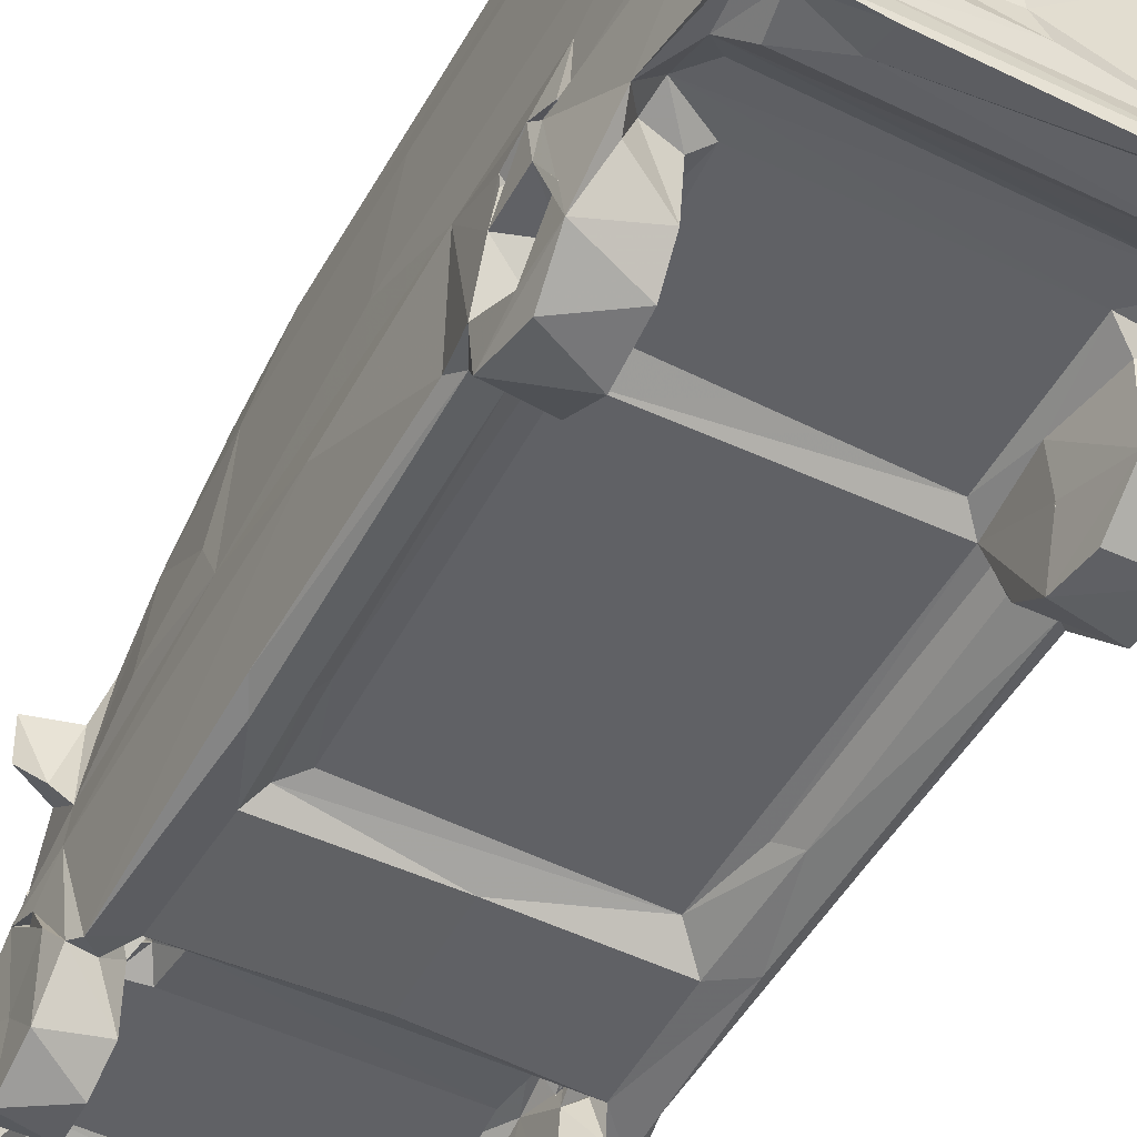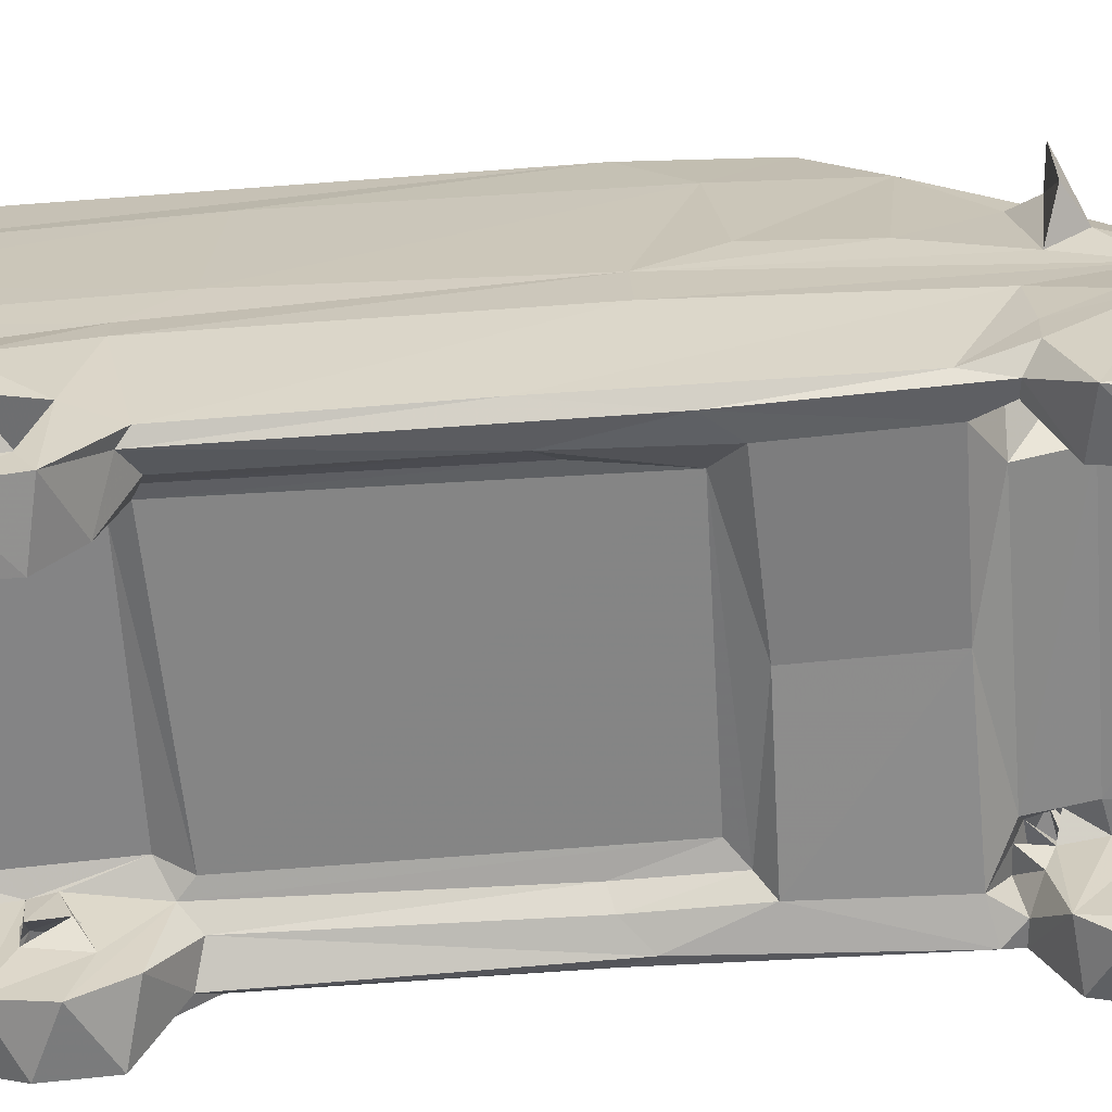
<metadata>
{"format":"obj","ext":"obj","renderer":"f3d","projection":"perspective","resolution":1024,"background":"white","views":[{"elev":-49.0,"azim":-28.4,"up":"+Z"},{"elev":-61.9,"azim":94.5,"up":"+Z"}]}
</metadata>
<code>
v 123.8 137.4 4.918
v 127.1 132.2 13.1
v 123.9 139 12.84
v 127 112.5 14.38
v 125.6 112.7 27.5
v 131.6 110.7 25.9
v 129.7 110.8 18.65
v 125.8 128.1 16.49
v 125.7 115 32.56
v 124.7 138.2 27.99
v 126.1 116.3 47.64
v 129.3 113.9 61.08
v 130.5 129.2 22.39
v 124.1 142.7 27.57
v 129.7 133.7 20.28
v 132.8 138.7 25.98
v 125.4 138.6 37.62
v 135 135.4 8.211
v 135.4 140.8 2.293
v 132.5 109.4 15.3
v 133.2 111.8 16.46
v 143.8 109.4 14.36
v 137.5 110.3 19.91
v 130.8 121.7 19.43
v 134.4 118.5 16.13
v 143.3 114.8 15.62
v 148.4 113.3 33.84
v 162.5 110 25.5
v 133.3 112.4 42.72
v 160 111.3 44
v 134 124.4 21.71
v 135.7 135.2 20.07
v 130.9 140.4 28.54
v 138.8 133.8 22.69
v 188.8 109.1 16.9
v 189.5 109.5 14.41
v 178.7 111.3 15.39
v 160.8 111.3 31.8
v 183.8 132.8 22.65
v 191.8 124.9 21.91
v 125 146 0.08881
v 123.7 147.1 4.759
v 124 156.4 2.153
v 128 142.3 7.889
v 130.8 140.1 14.08
v 123.5 156.6 10.49
v 132.3 153.6 9.166
v 127.1 163.5 12.9
v 123.6 143.8 21.54
v 132 144.3 20.47
v 124.1 139.8 27.33
v 123.6 153.2 21.44
v 123.5 144.9 29.61
v 130.7 150.8 21.41
v 130.4 155.8 16.07
v 125 151.8 28.41
v 124 151.7 29.65
v 124.9 164.2 36.77
v 124.5 152.5 28.71
v 125.4 185.1 48.39
v 125.6 166.6 14.57
v 124.2 196.6 32.16
v 125.8 211.6 14.36
v 128.1 216.5 12.64
v 135.7 150.9 0.1426
v 136 144.9 11.08
v 131.5 148.4 6.326
v 136.1 144.4 20.8
v 135.7 153.8 9.454
v 135.3 159.4 5.333
v 137.3 150.7 14.82
v 136.7 144.9 15.27
v 135.6 162 19.08
v 136.9 148.4 20.76
v 133.5 141 26.08
v 132.7 142.6 30.08
v 133.6 151.5 28.52
v 132.9 155.7 28.56
v 140.3 159.4 22.02
v 132.6 165.1 16.2
v 138.5 164.6 19.73
v 183.8 160.1 21.97
v 187 163.4 19.73
v 135.3 211.1 17.85
v 132.7 212.1 14.74
v 139.7 224.7 18.54
v 186.5 225.7 18.47
v 128.7 119.9 75.11
v 130.4 115.6 74.26
v 175.8 112.2 46.99
v 162.7 114.6 73.07
v 131.1 119.1 90.37
v 162.6 114.4 77.28
v 158.5 116.3 88.13
v 130.5 218.1 88.75
v 128.2 183.5 76.06
v 133.4 122 92.86
v 157.3 118.9 93
v 148.2 152.3 93.44
v 128.5 228.4 75.68
v 125.1 222.9 41.19
v 176.3 152.4 93.43
v 134.3 235.1 92.19
v 151.9 226.5 92.56
v 126.2 255.2 12.41
v 124.7 262.6 32.58
v 126.1 230.4 53.55
v 125.6 248.1 48.39
v 125.1 258.4 14
v 129.4 258.7 13.52
v 124.2 263.7 4.819
v 124.2 274.4 1.062
v 133.7 268.9 1.547
v 124.5 273 13.76
v 124 281.5 5.248
v 124 263.8 20.07
v 124.4 269.5 27.77
v 125.9 264.2 41.44
v 129.1 260 24.87
v 129 263.1 28.14
v 129.3 263.8 25.49
v 125.3 272.6 26.76
v 130.5 266.5 28.79
v 124.2 276.2 30.81
v 127.7 272.9 30.44
v 127.7 280.4 28.98
v 118.2 266 46.39
v 125.6 271.2 47.07
v 123.2 266.7 45.97
v 128.5 286.9 42.22
v 133.4 230.6 14.14
v 135.9 227.9 17.14
v 132.6 253.8 14.31
v 163.3 231.3 15.43
v 163.8 253.3 15.53
v 134.3 262.8 6.523
v 134.4 278.6 2.875
v 130.4 257.4 20.93
v 139.6 258.2 18.9
v 135.3 257.6 20.1
v 136.6 259.1 22.99
v 133.5 260.9 16.86
v 129.8 261.1 21.69
v 134 262.6 20.99
v 134.5 269 21.58
v 132.5 264 22.78
v 132.6 260.3 25.81
v 131.7 262.4 27.82
v 133.5 265.7 24.61
v 136.7 262.2 25.91
v 136.2 266.8 27.08
v 133.9 268.1 30.11
v 134 274.2 20.45
v 131.8 269.6 25.79
v 128.9 279.5 25.1
v 133.8 277.1 27.13
v 139.7 267.9 21.19
v 137.4 263.6 23.75
v 137.4 284.3 21.52
v 134.6 282.3 29.25
v 130.4 278.1 36.69
v 126.2 278.5 39.4
v 129.1 278.5 44.76
v 184.5 258.1 18.83
v 184.9 267.9 21.26
v 124.1 286.6 22.24
v 126.2 286.9 13.04
v 133.3 284.5 9.29
v 128.6 285.6 16.37
v 125.8 283.6 26.05
v 124.9 288.7 20.97
v 127.3 294.9 22.9
v 130.9 296.1 13.83
v 130.8 299.8 20.04
v 128 293.8 32.65
v 127.9 290.5 27.25
v 127.5 281.2 34.24
v 127.8 290.2 31.16
v 127.3 285 37.64
v 134.7 284 18.58
v 136 281.6 24.23
v 131.8 287.3 28.83
v 131 291.4 35.53
v 134.3 293.8 25.96
v 132.7 289.6 31.54
v 136.1 295.3 21.76
v 130.4 282.9 32.39
v 131.5 282.2 36.96
v 131.3 286.2 40.94
v 132 280.8 51.46
v 133.6 292.9 42.84
v 145.2 297.4 43.18
v 136.9 299.2 19.47
v 141.4 301.1 13.72
v 137.6 304 19.73
v 134.2 300.5 35.43
v 147 305.4 24.37
v 146.9 304.4 33.35
v 147.5 287.5 50.79
v 150.3 305.4 18.85
v 171.4 304.3 28.74
v 178.7 301.1 13.48
v 186 299.5 19.11
v 173.9 306.1 19.65
v 174.2 297.6 43.22
v 179.5 304.1 34.03
v 129.5 253.3 74.03
v 128.7 262.4 63.73
v 118.2 267.1 56.14
v 126.6 265.7 57.03
v 127.7 269.6 56.37
v 135.7 277.5 53.96
v 131.6 239.4 88.55
v 141.9 244.4 88.93
v 190.1 234.9 92.18
v 132.1 250.1 79.62
v 146.4 252.5 82.96
v 143.7 258.4 74.59
v 167.6 260.3 74.38
v 162.4 280.2 53.82
v 144.4 251 88.73
v 181.2 244.3 89.35
v 179.5 250.9 88.69
v 177.4 287 51.03
v 188 136.5 7.128
v 187.6 135 19.45
v 199 137.7 6.492
v 194.3 134.3 11.62
v 188.1 111.2 23.38
v 189 118 15.51
v 193.9 121.9 19.08
v 192 111.6 16.71
v 196.4 111.1 13.86
v 196.5 112.6 18
v 195.4 109.7 25.37
v 196.2 112.6 28.66
v 197.3 127.4 18.98
v 198.2 114.7 48.19
v 193.9 113.8 60.54
v 195.3 132.9 21.39
v 199.6 142.9 7.753
v 198.5 131.4 14.22
v 199 114 25.32
v 198.7 117.1 33.9
v 200.4 144.5 31.16
v 198.9 160.9 40.31
v 188.2 145.5 1.408
v 187.6 154.2 2.261
v 186.6 149.3 11.57
v 186.6 149.5 10.9
v 199.4 145.2 1.494
v 193.2 149.9 6.826
v 193.4 142.2 9.944
v 199.4 156.8 3.324
v 192.8 156.6 13.54
v 199.4 153.7 8.108
v 188.2 160.5 8.068
v 196.5 163.5 12.93
v 185.8 148.8 20.51
v 187.4 145 17.64
v 187 151.6 17.09
v 198.9 140.4 18.87
v 199.4 146.5 23.53
v 191.5 152.3 21.34
v 199.8 156.9 19.04
v 189.4 164.8 18.71
v 191.6 165.6 16.16
v 191.9 207.1 14.98
v 189.1 210.3 17.91
v 196.4 224.9 12.61
v 198.6 165.5 14.19
v 199.8 160.8 34.63
v 198.7 169.7 48.28
v 198.6 205.2 14.65
v 199.9 219.2 33.85
v 199 218.6 43.71
v 185.7 114.6 63.04
v 193.3 118.6 90.31
v 196.8 116.6 62.01
v 195.4 116.1 75.49
v 193.8 216.7 88.78
v 195.7 171.1 77.45
v 190.9 121.1 92.81
v 195.9 227.5 75.14
v 176.3 227.1 92.51
v 192.1 253.5 14.17
v 191.4 230.2 14.07
v 190.8 264.6 4.948
v 200.8 266.1 3.393
v 194.9 258.9 13.01
v 190.7 262.5 19.81
v 197.8 259.1 11.94
v 191.4 274.4 1.253
v 200.1 274.4 1.372
v 190.6 283.1 7.057
v 187.8 294.8 21.54
v 194 256.6 20.63
v 190.6 258.3 23.41
v 193.3 260 20.53
v 192.8 259.6 24.76
v 187 263.2 26.64
v 190.6 260.8 25.52
v 189.7 263.4 28.05
v 187.9 278.1 26.56
v 190.6 272.8 26.1
v 196.2 262.4 24.57
v 191.8 264.8 24.64
v 195.2 263.2 28.07
v 191.5 265.3 24.18
v 192.2 266.2 29.57
v 190.8 269.2 26.56
v 200.4 271.2 26.98
v 190.7 280.6 23.73
v 196.2 274.6 27.49
v 189.3 280.9 28.76
v 193.7 287.1 29.72
v 198.5 271.2 30.02
v 196.5 278.1 34.98
v 193.8 277.5 42.15
v 198.5 252.2 14.04
v 198.7 230.4 50.75
v 199.5 261.1 31.3
v 198.7 248.2 48.5
v 200.9 261.6 14.87
v 201.2 282.3 5.836
v 200.2 261.9 21
v 198.4 277.2 37.6
v 198.5 264.8 42.73
v 196.2 262 59.23
v 200.9 276.8 25.72
v 205.2 267.1 46.21
v 206 266.8 56.19
v 199 270.6 46.65
v 190.9 284.4 16.33
v 198.4 288.4 14.77
v 188.7 294.4 42.8
v 188.5 287.4 26.43
v 196.7 286.8 17.43
v 198 284.7 23.29
v 197.5 282 27.62
v 190.3 298.7 13.46
v 195.5 295.5 23.22
v 191.5 290 32.04
v 190.6 293 26.35
v 196.7 291.2 26.95
v 197.4 289.1 34.85
v 193.9 282.1 32.79
v 192.2 286.4 40
v 194.4 282.9 39.29
v 197.6 281.3 37.58
v 195.7 286.1 43.01
v 193 291.1 37.34
v 197.4 293 28.17
v 187.4 303.8 19.94
v 194.8 298.1 19.79
v 191.4 299.9 35.02
v 199.3 288.9 21.51
v 194.6 250.6 75.87
v 192.8 239.2 88.68
v 178.7 252.8 82.04
v 185.9 278.1 53.81
v 196.6 270.1 55.61
v 191.3 253 76.95
v 199.3 266.3 56.64
v 192.5 281.9 50.67
f 4 8 7
f 9 5 12
f 4 5 8
f 5 9 10
f 5 10 14
f 8 5 14
f 8 15 13
f 2 8 1
f 8 14 1
f 14 10 16
f 9 17 10
f 1 18 2
f 21 4 7
f 20 4 21
f 20 5 4
f 20 6 5
f 23 6 20
f 7 8 24
f 21 25 26
f 25 21 24
f 21 7 24
f 5 6 27
f 20 21 22
f 23 28 6
f 6 28 27
f 5 27 29
f 12 5 29
f 8 13 24
f 24 13 31
f 2 15 8
f 2 18 15
f 18 32 15
f 18 19 32
f 13 32 34
f 13 15 32
f 22 21 26
f 22 35 20
f 22 26 36
f 22 36 35
f 36 26 37
f 20 35 23
f 29 27 30
f 27 28 38
f 38 30 27
f 31 13 40
f 40 13 39
f 13 34 39
f 41 1 43
f 1 42 43
f 1 3 42
f 45 44 3
f 3 44 42
f 42 46 43
f 43 46 48
f 1 49 3
f 3 50 45
f 3 49 50
f 1 14 49
f 14 16 51
f 14 51 33
f 49 14 53
f 52 54 49
f 49 53 52
f 52 53 56
f 53 57 56
f 52 56 59
f 52 59 57
f 10 17 51
f 51 53 33
f 51 17 53
f 9 11 17
f 57 53 58
f 53 17 58
f 17 11 60
f 52 58 46
f 46 61 48
f 52 57 58
f 46 58 61
f 58 17 60
f 61 58 62
f 48 61 63
f 61 62 63
f 63 64 48
f 1 41 19
f 1 19 18
f 41 65 19
f 66 44 45
f 42 44 67
f 44 66 67
f 19 66 68
f 19 69 66
f 41 43 65
f 65 43 70
f 42 47 46
f 42 67 47
f 19 65 69
f 67 66 47
f 66 71 47
f 66 69 71
f 47 55 46
f 43 48 70
f 69 65 73
f 65 70 73
f 50 72 45
f 45 72 66
f 19 68 32
f 16 75 51
f 10 51 75
f 14 33 75
f 10 33 16
f 14 76 53
f 75 76 14
f 16 76 75
f 16 33 76
f 55 54 52
f 54 71 50
f 50 71 72
f 47 71 55
f 71 54 55
f 49 54 50
f 56 57 77
f 56 78 59
f 56 77 78
f 66 72 68
f 68 72 74
f 32 68 34
f 68 79 34
f 68 74 79
f 72 71 74
f 69 74 71
f 33 53 76
f 57 78 77
f 57 59 78
f 46 55 52
f 69 73 74
f 48 80 70
f 70 80 73
f 73 81 79
f 74 73 79
f 34 79 82
f 79 81 82
f 82 81 83
f 48 64 80
f 80 84 73
f 64 85 80
f 85 84 80
f 73 86 81
f 73 84 86
f 81 86 87
f 81 87 83
f 9 12 11
f 12 89 88
f 12 88 11
f 89 92 88
f 29 89 12
f 89 29 91
f 89 93 94
f 88 95 96
f 30 90 29
f 29 90 91
f 89 91 93
f 89 94 92
f 92 98 97
f 94 98 92
f 92 95 88
f 97 98 99
f 11 96 60
f 60 96 100
f 11 88 96
f 92 97 95
f 98 102 99
f 96 95 100
f 95 97 103
f 97 99 103
f 64 63 105
f 63 62 105
f 105 62 106
f 58 60 101
f 58 101 62
f 105 109 110
f 111 112 113
f 112 111 114
f 112 114 115
f 105 106 109
f 109 117 116
f 109 106 117
f 62 101 106
f 101 118 106
f 101 108 118
f 109 116 111
f 111 116 114
f 116 117 122
f 116 122 124
f 116 124 114
f 122 126 125
f 117 106 124
f 117 124 125
f 106 118 124
f 124 122 125
f 124 118 130
f 127 128 129
f 118 129 128
f 64 105 131
f 64 131 85
f 85 132 84
f 85 131 132
f 84 132 86
f 105 133 131
f 86 132 87
f 131 134 132
f 131 135 134
f 87 132 134
f 111 113 136
f 109 111 136
f 109 136 110
f 113 137 136
f 113 112 137
f 105 110 133
f 110 138 133
f 133 138 140
f 133 140 139
f 119 141 140
f 139 140 141
f 110 142 138
f 110 136 142
f 136 144 142
f 140 142 144
f 143 140 144
f 138 142 140
f 136 145 144
f 121 120 119
f 119 148 147
f 119 120 148
f 146 119 143
f 120 121 149
f 144 119 147
f 144 141 119
f 141 144 146
f 146 147 141
f 147 150 141
f 147 148 121
f 151 150 148
f 121 150 147
f 158 149 146
f 146 144 158
f 144 145 158
f 151 149 158
f 120 151 148
f 120 149 151
f 136 153 145
f 136 137 153
f 123 154 117
f 117 154 122
f 122 155 126
f 122 156 155
f 122 154 156
f 152 154 123
f 139 141 158
f 141 150 158
f 158 150 151
f 139 158 157
f 157 158 145
f 153 159 145
f 145 159 157
f 117 125 123
f 123 125 152
f 125 160 152
f 152 160 156
f 162 163 161
f 131 133 135
f 133 139 135
f 139 165 164
f 139 157 165
f 114 166 115
f 115 167 168
f 114 124 166
f 126 155 170
f 115 166 167
f 169 171 170
f 169 167 171
f 167 166 174
f 167 172 171
f 171 172 170
f 161 177 162
f 124 175 166
f 177 179 162
f 162 179 163
f 118 128 130
f 177 178 179
f 124 130 175
f 166 175 174
f 112 115 137
f 137 115 168
f 137 168 180
f 137 180 153
f 153 180 159
f 159 180 181
f 155 169 170
f 180 169 155
f 170 182 126
f 156 181 155
f 180 155 181
f 167 169 168
f 169 180 168
f 167 173 172
f 178 182 176
f 176 182 170
f 170 172 176
f 176 172 184
f 176 184 183
f 181 184 159
f 182 185 160
f 160 184 181
f 184 160 185
f 186 159 184
f 184 185 183
f 159 186 157
f 125 126 160
f 177 161 187
f 177 187 178
f 126 182 160
f 187 161 188
f 179 188 163
f 161 163 188
f 188 179 189
f 178 185 182
f 178 187 185
f 176 183 178
f 178 183 179
f 187 188 185
f 188 189 185
f 185 189 183
f 179 183 189
f 190 192 191
f 173 167 174
f 173 193 186
f 173 194 193
f 174 195 173
f 173 184 172
f 175 196 174
f 173 186 184
f 173 195 194
f 195 198 197
f 175 130 196
f 130 191 196
f 174 196 195
f 191 192 196
f 195 196 198
f 194 195 200
f 195 197 200
f 197 198 201
f 193 194 203
f 194 200 202
f 197 201 204
f 192 198 196
f 199 205 192
f 198 192 206
f 101 60 100
f 101 107 108
f 101 100 107
f 107 207 108
f 108 207 118
f 118 207 208
f 127 209 128
f 127 129 209
f 129 210 209
f 118 208 210
f 129 118 210
f 209 210 211
f 209 211 128
f 107 100 207
f 100 95 207
f 103 99 104
f 95 213 207
f 95 103 213
f 103 214 213
f 103 104 215
f 216 217 207
f 218 207 217
f 211 212 190
f 211 208 212
f 210 208 211
f 208 207 212
f 212 207 218
f 218 217 219
f 212 218 220
f 219 220 218
f 207 213 216
f 213 214 216
f 216 214 217
f 217 214 221
f 214 103 222
f 103 215 222
f 217 221 223
f 128 211 190
f 128 190 130
f 130 190 191
f 212 199 190
f 190 199 192
f 212 220 199
f 220 224 199
f 225 227 228
f 35 229 23
f 26 25 230
f 23 229 28
f 25 24 230
f 37 26 230
f 38 90 30
f 28 229 38
f 24 231 230
f 24 31 40
f 36 37 232
f 230 232 37
f 36 233 35
f 36 232 233
f 233 232 234
f 35 233 235
f 229 35 235
f 235 236 229
f 232 230 231
f 232 231 234
f 231 237 234
f 38 229 90
f 229 236 90
f 236 238 239
f 24 40 231
f 40 39 240
f 231 40 237
f 40 240 237
f 225 240 226
f 225 228 240
f 226 240 39
f 228 227 242
f 227 241 242
f 233 243 235
f 235 243 236
f 233 234 242
f 242 234 237
f 233 242 243
f 243 244 236
f 236 244 238
f 242 240 228
f 242 237 240
f 243 242 245
f 243 245 244
f 244 246 238
f 247 225 248
f 225 249 248
f 225 247 251
f 251 227 225
f 253 252 250
f 253 241 252
f 247 248 251
f 251 248 254
f 252 255 250
f 252 241 256
f 252 256 255
f 249 83 248
f 248 83 257
f 248 257 254
f 257 258 254
f 34 82 39
f 225 226 259
f 225 259 249
f 39 259 226
f 250 261 260
f 39 82 259
f 82 83 259
f 250 260 253
f 262 253 260
f 262 260 263
f 260 264 263
f 253 262 241
f 260 261 264
f 250 255 261
f 255 264 261
f 249 259 83
f 83 266 257
f 257 267 258
f 257 266 267
f 255 265 264
f 258 267 268
f 266 268 267
f 266 269 268
f 83 269 266
f 83 87 269
f 268 270 258
f 251 241 227
f 251 256 241
f 251 254 256
f 256 265 255
f 256 254 265
f 258 271 254
f 241 262 242
f 242 262 263
f 242 263 245
f 263 264 265
f 263 265 245
f 246 244 245
f 245 272 246
f 246 273 238
f 254 271 265
f 265 272 245
f 265 271 272
f 271 275 272
f 271 274 275
f 258 274 271
f 272 276 246
f 246 276 273
f 258 270 274
f 277 91 90
f 91 277 93
f 90 239 277
f 90 236 239
f 238 279 239
f 277 280 93
f 93 280 278
f 239 279 280
f 277 239 280
f 279 282 280
f 94 278 98
f 278 283 98
f 93 278 94
f 98 283 102
f 280 281 278
f 238 273 279
f 282 281 280
f 282 284 281
f 99 102 104
f 102 283 215
f 283 278 281
f 283 281 215
f 282 279 273
f 282 273 284
f 273 276 284
f 268 287 270
f 269 87 268
f 87 287 268
f 134 287 87
f 287 134 286
f 287 286 270
f 290 291 288
f 288 289 292
f 288 292 290
f 288 293 289
f 293 294 289
f 293 288 295
f 139 164 135
f 135 286 134
f 157 296 165
f 135 164 286
f 270 286 292
f 164 298 286
f 286 298 297
f 286 297 290
f 286 290 292
f 290 297 299
f 299 298 300
f 297 298 299
f 164 165 301
f 164 301 298
f 165 304 301
f 291 290 299
f 291 305 288
f 299 306 291
f 302 298 301
f 307 291 300
f 303 308 302
f 302 309 307
f 305 303 301
f 307 303 305
f 308 303 307
f 298 307 300
f 306 307 298
f 291 306 298
f 300 306 299
f 302 308 300
f 300 308 306
f 306 308 309
f 308 307 309
f 288 305 295
f 291 307 305
f 305 301 304
f 311 315 310
f 315 311 314
f 310 312 311
f 311 312 314
f 310 315 316
f 310 316 317
f 310 317 312
f 317 316 314
f 270 320 274
f 272 275 276
f 270 292 320
f 292 289 324
f 294 325 289
f 274 320 322
f 274 322 275
f 320 324 326
f 292 324 320
f 320 326 322
f 276 275 327
f 276 328 323
f 328 329 323
f 326 312 322
f 289 330 324
f 312 330 314
f 324 330 326
f 326 330 312
f 322 327 275
f 322 312 327
f 276 327 328
f 312 317 327
f 317 330 327
f 317 314 330
f 328 327 333
f 328 333 331
f 293 295 325
f 295 335 325
f 203 194 202
f 186 193 203
f 202 200 204
f 200 197 204
f 157 186 296
f 186 203 296
f 201 206 204
f 206 192 205
f 201 198 206
f 205 224 336
f 165 296 304
f 296 337 304
f 305 313 295
f 295 313 334
f 334 313 338
f 304 313 305
f 315 314 313
f 337 315 313
f 304 337 313
f 339 313 340
f 314 340 313
f 313 339 338
f 295 334 338
f 295 338 335
f 335 342 341
f 315 337 316
f 337 343 316
f 296 344 337
f 337 344 343
f 345 340 316
f 344 342 345
f 347 343 348
f 316 340 314
f 318 347 319
f 347 349 319
f 348 349 347
f 343 352 348
f 343 347 316
f 347 318 316
f 345 316 346
f 350 349 346
f 346 318 350
f 344 345 343
f 343 345 352
f 345 346 352
f 349 348 346
f 346 348 352
f 202 341 203
f 341 202 354
f 203 341 342
f 202 204 354
f 204 206 354
f 203 342 296
f 335 341 355
f 341 354 355
f 296 342 344
f 354 356 355
f 353 355 356
f 336 356 206
f 206 205 336
f 354 206 356
f 351 353 356
f 336 351 356
f 293 325 294
f 289 325 330
f 330 353 327
f 325 335 330
f 335 353 330
f 338 357 335
f 335 357 342
f 355 353 335
f 339 357 338
f 339 345 357
f 339 340 345
f 357 345 342
f 318 319 350
f 327 351 333
f 350 319 349
f 316 318 346
f 327 353 351
f 284 358 359
f 102 285 104
f 104 285 215
f 102 215 285
f 284 359 281
f 359 215 281
f 215 359 222
f 219 217 360
f 219 361 220
f 329 362 358
f 360 363 219
f 362 361 363
f 219 363 361
f 362 363 358
f 222 223 214
f 214 223 221
f 217 223 360
f 222 359 363
f 223 222 360
f 222 363 360
f 358 363 359
f 276 321 284
f 276 323 321
f 358 284 321
f 323 358 321
f 329 358 323
f 329 328 364
f 328 331 364
f 331 332 364
f 364 362 329
f 333 351 362
f 333 332 331
f 362 332 333
f 362 364 332
f 199 224 205
f 220 361 224
f 361 365 224
f 365 336 224
f 361 362 365
f 336 365 351
f 351 365 362
f 10 75 33
f 143 119 140
f 143 144 147
f 143 147 146
f 121 119 146
f 121 148 149
f 150 121 146
f 150 146 149
f 150 149 148
f 154 152 156
f 181 156 160
f 302 291 298
f 302 300 291
f 301 309 302
f 301 303 309
f 306 302 307
f 306 303 302
f 306 309 303

</code>
